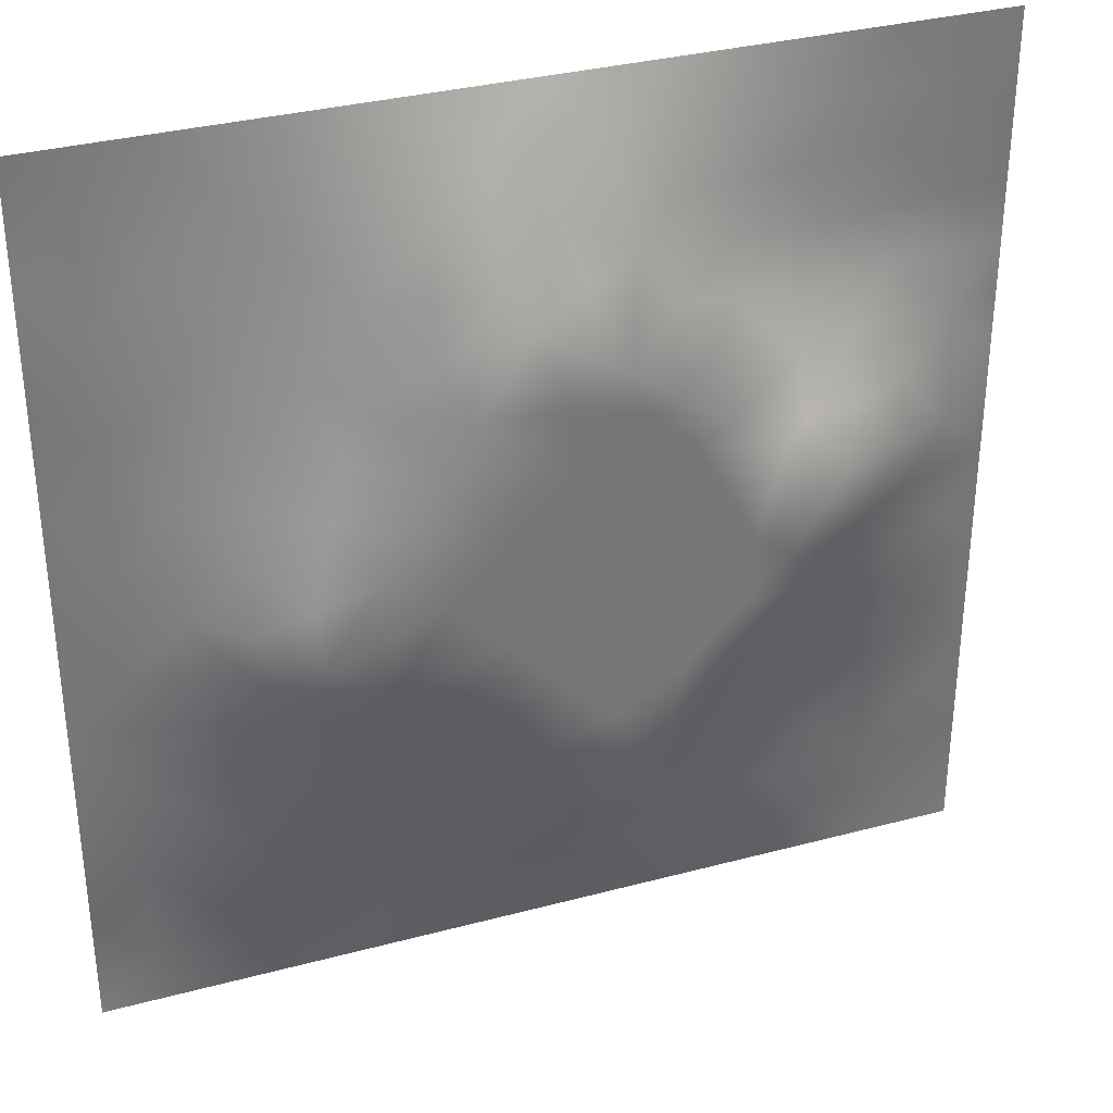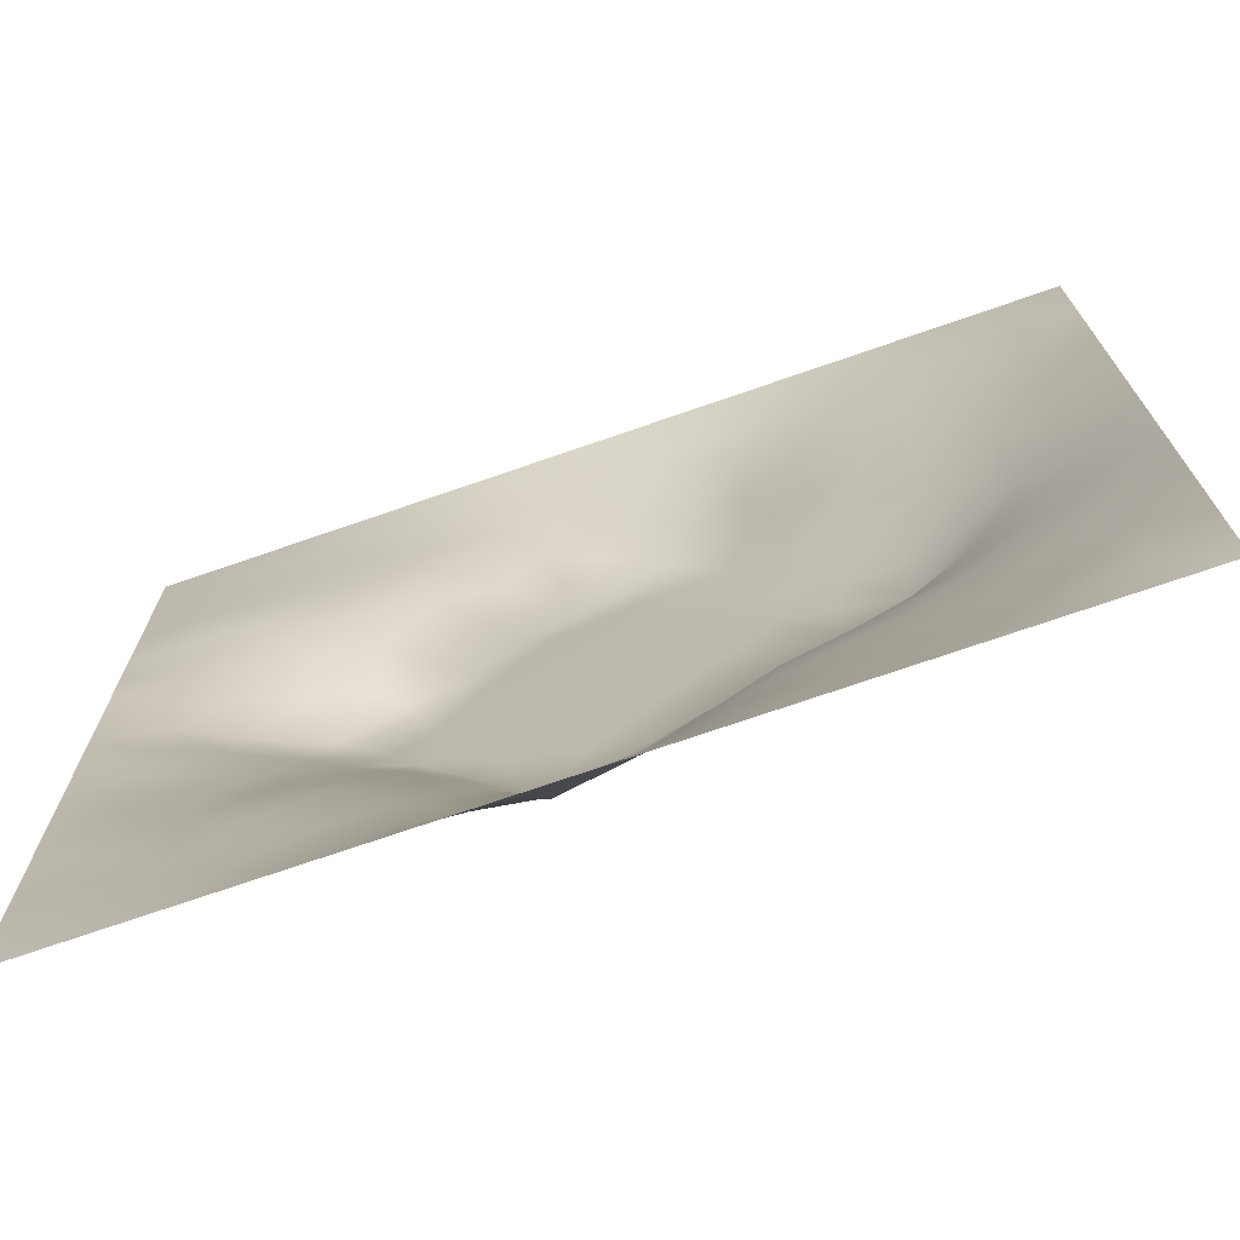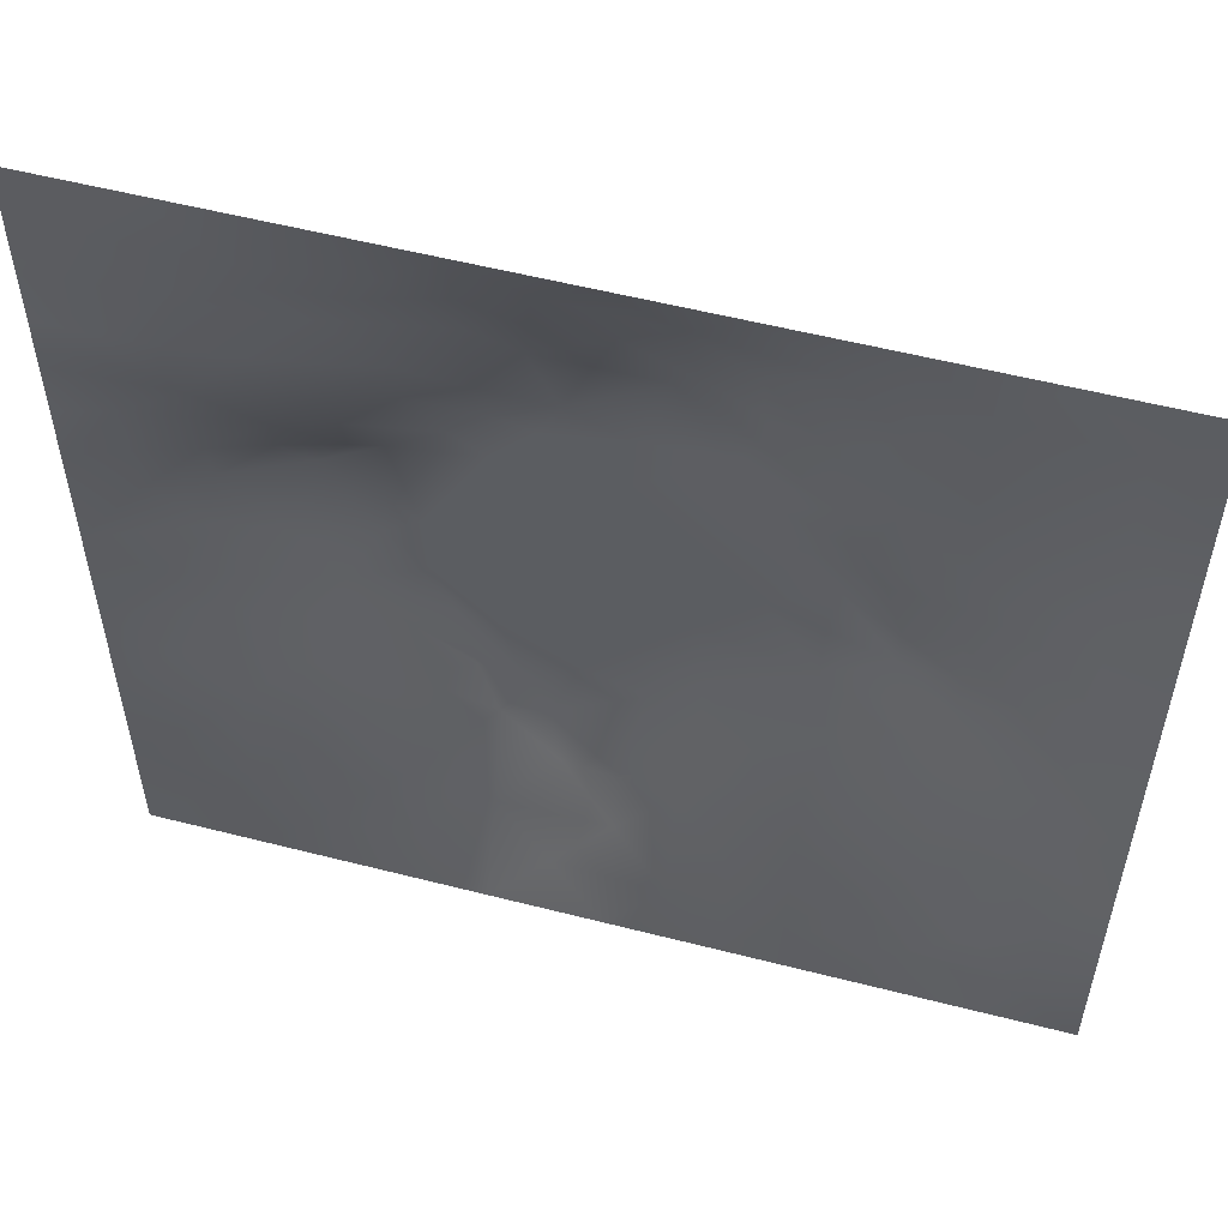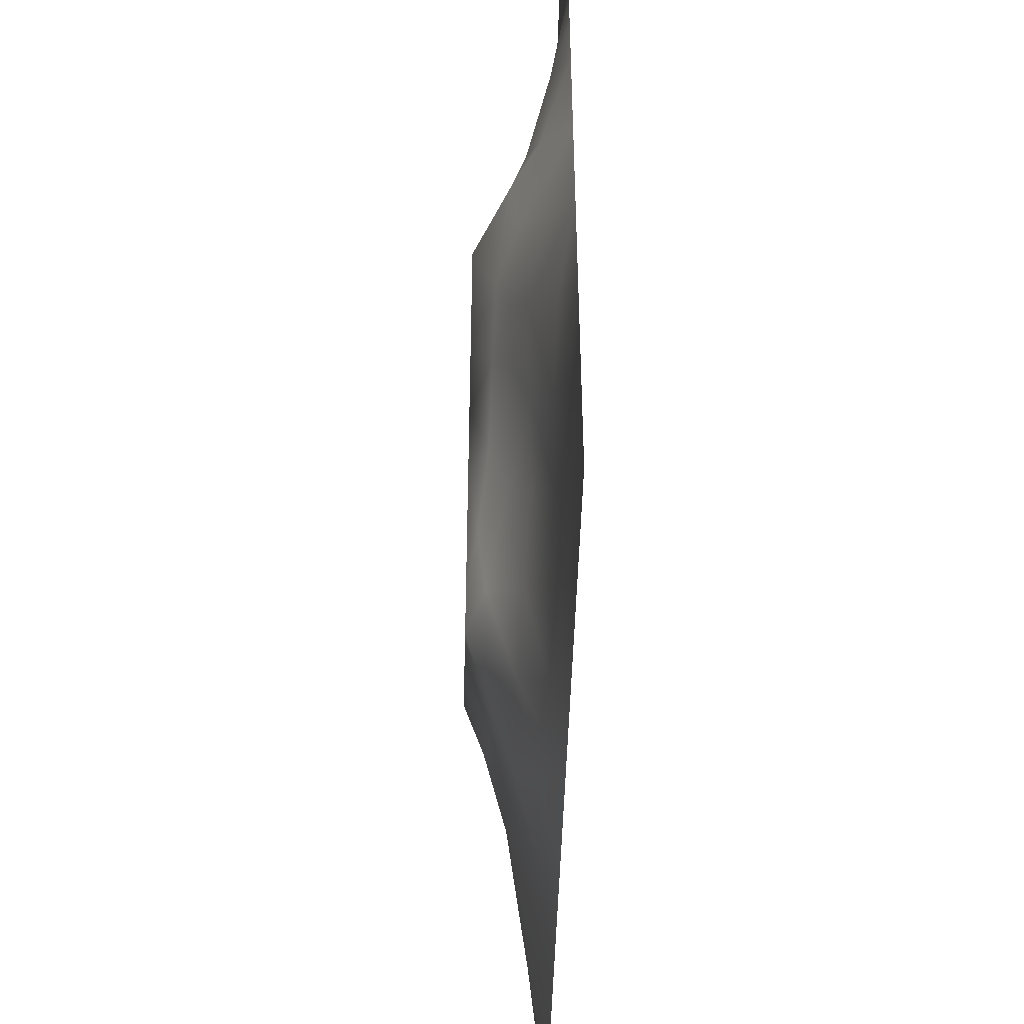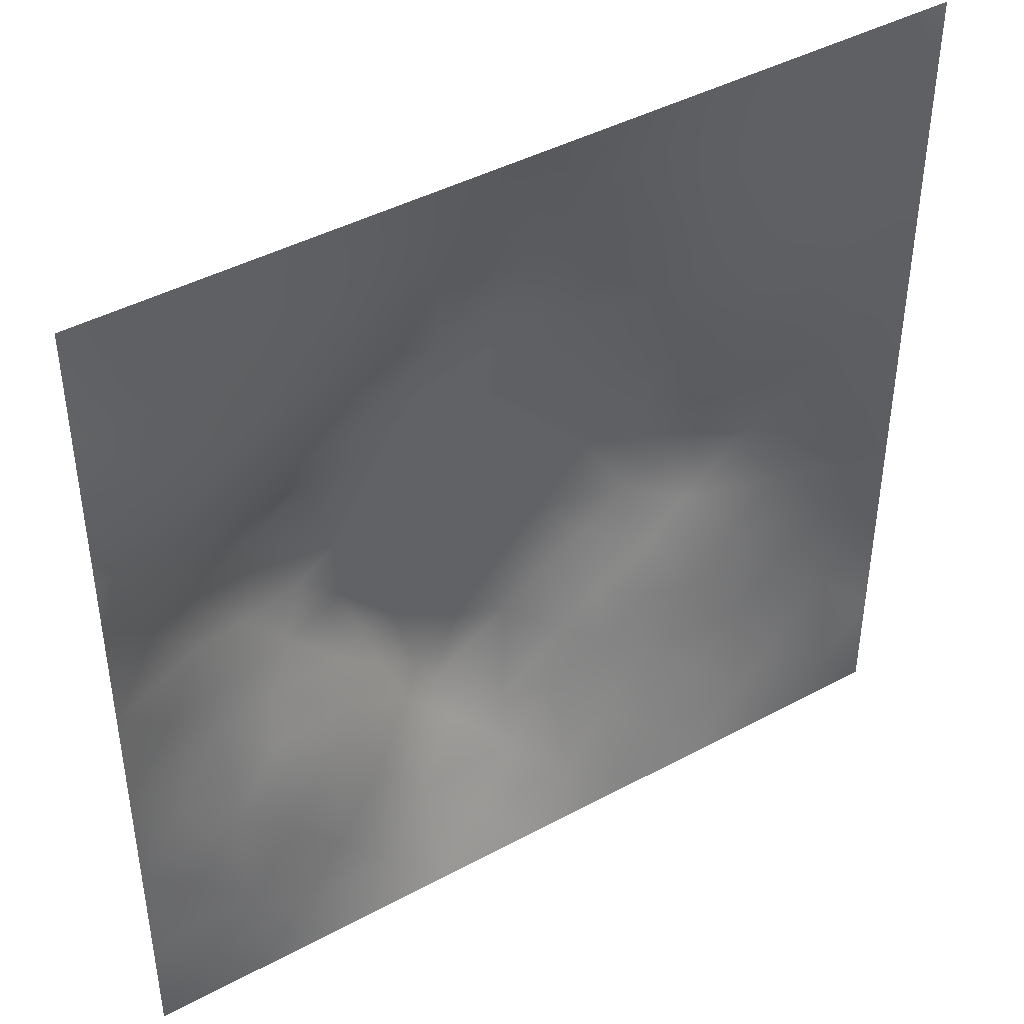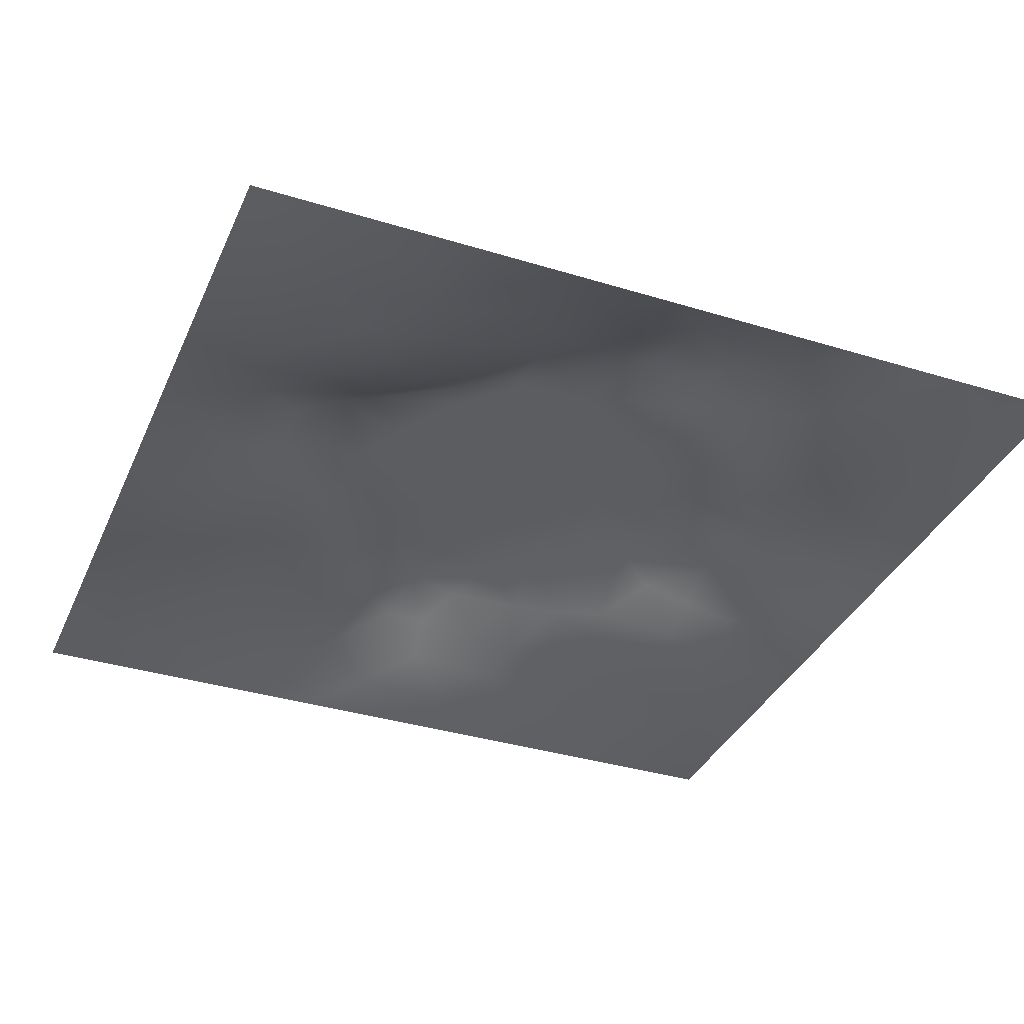
<metadata>
{"format":"obj","ext":"obj","renderer":"f3d","projection":"perspective","resolution":1024,"background":"white","views":[{"elev":33.6,"azim":-20.0,"up":"+Y"},{"elev":-72.5,"azim":-160.9,"up":"+Y"},{"elev":55.3,"azim":-164.9,"up":"+Y"},{"elev":-48.0,"azim":88.5,"up":"+Y"},{"elev":43.1,"azim":147.4,"up":"+Y"},{"elev":-35.9,"azim":68.0,"up":"+Z"}]}
</metadata>
<code>
v -0 0 -0
v 1 0 -0
v -0 1 0
v 1 1 0
v 0.5001 0.5004 0.09403
v -0 0.5 0
v 0.5 1 0
v 1 0.5 0
v 0.5 -0 0
v 0.2519 0.7497 0.03541
v 0.748 0.747 0.03262
v 0.2494 0.25 0.04316
v 0.7471 0.2522 0.03276
v 0.75 0 0
v 0.25 0 0
v 1 0.75 0
v 1 0.25 0
v 0.25 1 0
v 0.75 1 0
v 0 0.25 0
v 0 0.75 -0
v 0.3661 0.2201 0.04895
v 0.6278 0.7723 0.05677
v 0.7087 0.3631 0.07389
v 0.371 0.369 0.09419
v 0.878 0.375 0.04095
v 0.6253 0.1209 0.04322
v 0.6288 0.3716 0.09403
v 0.8738 0.126 0.006836
v 0.3758 0.1252 0.0265
v 0.1248 0.1249 0.01229
v 0.7511 0.6864 0.05364
v 0.8786 0.6246 0.04131
v 0.629 0.6294 0.09403
v 0.8736 0.8731 0.003602
v 0.3746 0.8794 0.04202
v 0.2598 0.6001 0.0681
v 0.1257 0.8746 0.009106
v 0.125 0.6246 0.028
v 0.6237 0.8765 0.03396
v 0.1222 0.375 0.03751
v 0.25 0.1246 0.02458
v 0.8731 0.7466 0.007488
v 0.8738 0.2515 0.01726
v 0.2514 0.8748 0.01686
v 0.748 0.8731 0.01337
v 0.1238 0.25 0.02616
v 0.1254 0.7497 0.02153
v 0.3059 0.7149 0.05441
v 0.6976 0.5092 0.09411
v 0.7555 0.6263 0.07727
v 0.8803 0.5006 0.04898
v 0.3714 0.6473 0.09419
v 0.3747 0.7549 0.07084
v 0 0.375 0
v 0.4995 0.8815 0.05205
v 0.5 0.6296 0.09403
v 0.2456 0.3744 0.07087
v 0.1222 0.4998 0.03967
v 0.3711 0.5003 0.09404
v 0.6251 0.2456 0.07474
v 0.5003 0.1209 0.04473
v 0.5003 0.3714 0.09403
v 0 0.625 0
v 0 0.875 0
v 0 0.125 0
v 0.625 1 0
v 0.875 1 0
v 0.125 1 0
v 0.375 1 0
v 1 0.375 0
v 1 0.125 0
v 1 0.875 0
v 1 0.625 0
v 0.375 0 0
v 0.125 0 0
v 0.875 0 0
v 0.625 0 0
v 0.7483 0.1258 0.0182
v 0.6292 0.5008 0.09403
v 0.3024 0.5419 0.09419
v 0.06095 0.3125 0.01809
v 0.1813 0.437 0.0654
v 0.1856 0.3126 0.04378
v 0.06214 0.4375 0.01615
v 0.6869 0.9379 0.01531
v 0.6846 0.8107 0.03028
v 0.5625 0.9416 0.02765
v 0.06289 0.6872 0.0111
v 0.1881 0.6872 0.03636
v 0.06209 0.5623 0.01604
v 0.188 0.9374 0.008345
v 0.1889 0.8118 0.01825
v 0.06289 0.9372 -0.001698
v 0.4357 0.5648 0.09403
v 0.839 0.424 0.05529
v 0.4357 0.8217 0.0764
v 0.314 0.8139 0.03872
v 0.4375 0.9408 0.02562
v 0.9363 0.811 -0.001714
v 0.8099 0.8092 0.009302
v 0.937 0.9369 0.000993
v 0.7281 0.6124 0.09418
v 0.5645 0.565 0.09403
v 0.4074 0.7023 0.09418
v 0.8174 0.6253 0.0609
v 0.8129 0.6854 0.0381
v 0.9415 0.5626 0.0275
v 0.3107 0.2612 0.05349
v 0.6004 0.2683 0.09418
v 0.4357 0.4361 0.09403
v 0.1874 0.06184 0.01321
v 0.06283 0.06285 -0.003104
v 0.1868 0.1872 0.02874
v 0.3128 0.06302 0.01026
v 0.3127 0.1869 0.04091
v 0.4379 0.06183 0.01725
v 0.8118 0.06293 0.007592
v 0.937 0.06299 -0.002422
v 0.3142 0.4062 0.09418
v 0.5645 0.436 0.09403
v 0.5246 0.8116 0.07425
v 0.5635 0.1789 0.07405
v 0.6856 0.187 0.04007
v 0.5626 0.05979 0.02391
v 0.9379 0.313 0.01448
v 0.8119 0.3145 0.03565
v 0.939 0.4377 0.02115
v 0.3131 0.9382 0.01404
v 0.1864 0.6248 0.04584
v 0.8101 0.1894 0.01513
v 0.8027 0.3734 0.05302
v 0.687 0.06177 0.0155
v 0.6933 0.4366 0.09421
v 0.9368 0.1882 0.005713
v 0.438 0.1846 0.05443
v 0.06165 0.1873 0.01332
v 0.4968 0.6962 0.09413
v 0.9386 0.6871 0.01706
v 0.6691 0.3736 0.09418
v 0.06254 0.8123 0.009919
v 0.8115 0.9362 0.001955
v 0.1846 0.5623 0.05473
v 0.7381 0.4788 0.09419
v 0.7039 0.4266 0.09419
v 0.5781 0.2333 0.09419
v 0.2433 0.4518 0.09419
v 0.7967 0.5682 0.09419
v 0.4618 0.7867 0.09419
v 0.6665 0.6526 0.09418
v 0.5796 0.8351 0.05531
v 0.2947 0.3321 0.06685
v 0.3373 0.5952 0.09419
v 0.7121 0.3014 0.05499
v 0.1796 0.4886 0.06445
v 0.5835 0.6782 0.09411
v 0.2823 0.6568 0.05754
v 0.6868 0.7561 0.04388
v 0.425 0.3337 0.09419
v 0.613 0.6876 0.09419
v 0.6485 0.3072 0.08333
v 0.3639 0.2942 0.06512
v 0.4792 0.2982 0.09419
v 0.5598 0.7224 0.09419
v 0.4188 0.2544 0.06762
v 0.5007 0.1818 0.0657
v 0.8194 0.4827 0.07021
v 0.546 0.323 0.09411
v 0.8837 0.5635 0.05699
v 0.7713 0.4252 0.07236
v 0.2399 0.515 0.07981
v 0.3114 0.476 0.09415
v 0.9395 0.6247 0.02115
v 1 0.9375 0
v 1 0.8125 0
v 1 0.6875 0
v 0.3749 0.8172 0.05645
f 1 113 66
f 31 137 113
f 41 58 83
f 76 112 113
f 110 161 140
f 112 114 31
f 136 30 117
f 59 83 155
f 137 66 113
f 112 31 113
f 115 112 15
f 12 114 116
f 56 97 122
f 76 113 1
f 42 114 112
f 15 112 76
f 115 15 75
f 137 31 47
f 116 115 30
f 115 75 30
f 22 30 136
f 114 47 31
f 159 165 163
f 165 22 136
f 109 116 22
f 109 12 116
f 42 116 114
f 116 30 22
f 42 112 115
f 42 115 116
f 152 12 109
f 84 58 41
f 109 22 162
f 152 109 162
f 25 152 162
f 120 152 25
f 165 162 22
f 140 28 110
f 122 151 56
f 84 12 152
f 166 165 136
f 168 121 63
f 28 140 134
f 63 159 163
f 159 25 162
f 159 162 165
f 60 120 111
f 111 25 159
f 77 2 119
f 120 25 111
f 84 152 58
f 58 152 120
f 60 95 153
f 122 149 164
f 98 36 129
f 176 16 139
f 143 171 37
f 81 37 171
f 157 37 153
f 149 122 97
f 85 55 41
f 155 83 147
f 85 41 83
f 82 137 47
f 47 114 84
f 84 114 12
f 46 87 101
f 11 101 87
f 55 82 41
f 20 137 82
f 20 66 137
f 55 20 82
f 131 79 29
f 21 141 65
f 38 92 94
f 59 39 91
f 171 155 147
f 49 98 10
f 36 99 129
f 21 89 141
f 70 18 129
f 99 70 129
f 53 157 153
f 97 99 36
f 54 149 97
f 81 147 172
f 60 153 81
f 164 149 138
f 74 176 139
f 157 130 37
f 45 10 98
f 90 48 39
f 92 18 69
f 177 54 97
f 45 98 129
f 48 141 89
f 118 29 79
f 36 177 97
f 94 69 3
f 48 38 141
f 65 94 3
f 44 127 131
f 89 39 48
f 69 94 92
f 13 131 127
f 6 91 64
f 38 94 141
f 93 38 48
f 65 141 94
f 93 10 45
f 143 39 59
f 130 90 39
f 143 130 39
f 77 119 118
f 49 54 98
f 157 10 90
f 64 89 21
f 47 84 82
f 6 85 91
f 59 91 85
f 41 82 84
f 6 55 85
f 59 85 83
f 143 59 155
f 169 106 148
f 167 52 169
f 119 29 118
f 104 95 5
f 138 149 105
f 53 49 157
f 37 130 143
f 37 81 153
f 157 49 10
f 157 90 130
f 57 53 95
f 105 49 53
f 105 149 54
f 105 54 49
f 57 105 53
f 156 138 57
f 95 53 153
f 5 95 111
f 135 72 17
f 60 111 95
f 34 156 104
f 146 123 61
f 156 164 138
f 57 138 105
f 57 95 104
f 158 150 32
f 40 86 67
f 9 117 75
f 50 103 34
f 32 150 51
f 51 148 106
f 88 151 40
f 103 150 34
f 102 35 73
f 156 57 104
f 156 160 164
f 34 160 156
f 80 34 104
f 51 150 103
f 150 160 34
f 50 34 80
f 32 51 107
f 80 104 5
f 134 144 50
f 26 71 128
f 148 103 50
f 144 148 50
f 106 107 51
f 170 144 145
f 132 170 24
f 39 89 91
f 100 73 35
f 172 147 120
f 8 108 52
f 38 93 92
f 107 33 139
f 48 90 93
f 51 103 148
f 145 24 170
f 11 32 107
f 158 32 11
f 88 40 67
f 87 46 40
f 45 92 93
f 43 107 139
f 101 11 43
f 100 101 43
f 147 58 120
f 35 101 100
f 10 93 90
f 107 43 11
f 142 46 35
f 102 142 35
f 68 142 102
f 7 99 88
f 170 132 96
f 40 46 86
f 86 46 142
f 19 86 142
f 151 164 23
f 23 160 158
f 23 87 40
f 23 158 87
f 158 160 150
f 158 11 87
f 151 23 40
f 23 164 160
f 88 56 151
f 172 60 81
f 56 99 97
f 151 122 164
f 7 88 67
f 88 99 56
f 7 70 99
f 19 67 86
f 68 19 142
f 101 35 46
f 4 68 102
f 173 74 139
f 174 4 102
f 175 73 100
f 8 74 108
f 79 13 124
f 126 71 26
f 146 168 163
f 96 128 52
f 167 96 52
f 134 50 80
f 24 140 161
f 128 71 8
f 128 8 52
f 44 126 26
f 126 17 71
f 127 44 26
f 44 17 126
f 100 43 16
f 135 17 44
f 132 127 26
f 154 132 24
f 61 161 110
f 133 124 27
f 96 132 26
f 145 144 134
f 96 26 128
f 107 106 33
f 167 148 144
f 144 170 167
f 28 134 80
f 140 145 134
f 24 145 140
f 64 91 89
f 121 28 80
f 154 24 161
f 121 80 5
f 168 28 121
f 121 5 111
f 63 121 111
f 63 111 159
f 168 63 163
f 166 123 146
f 110 28 168
f 62 166 136
f 27 124 61
f 124 154 61
f 118 133 14
f 154 127 132
f 96 167 170
f 154 161 61
f 154 13 127
f 124 13 154
f 133 27 78
f 123 27 61
f 125 78 27
f 146 61 110
f 166 146 163
f 146 110 168
f 166 163 165
f 62 136 117
f 62 123 166
f 125 27 62
f 62 27 123
f 125 62 117
f 9 125 117
f 9 78 125
f 14 133 78
f 77 118 14
f 119 2 72
f 29 44 131
f 117 30 75
f 79 124 133
f 79 133 118
f 139 16 43
f 131 13 79
f 119 72 29
f 135 44 29
f 135 29 72
f 33 169 108
f 169 52 108
f 106 169 33
f 167 169 148
f 155 171 143
f 81 171 147
f 60 172 120
f 147 83 58
f 74 173 108
f 173 33 108
f 33 173 139
f 73 174 102
f 16 175 100
f 54 177 98
f 177 36 98
f 92 45 18
f 129 18 45

</code>
